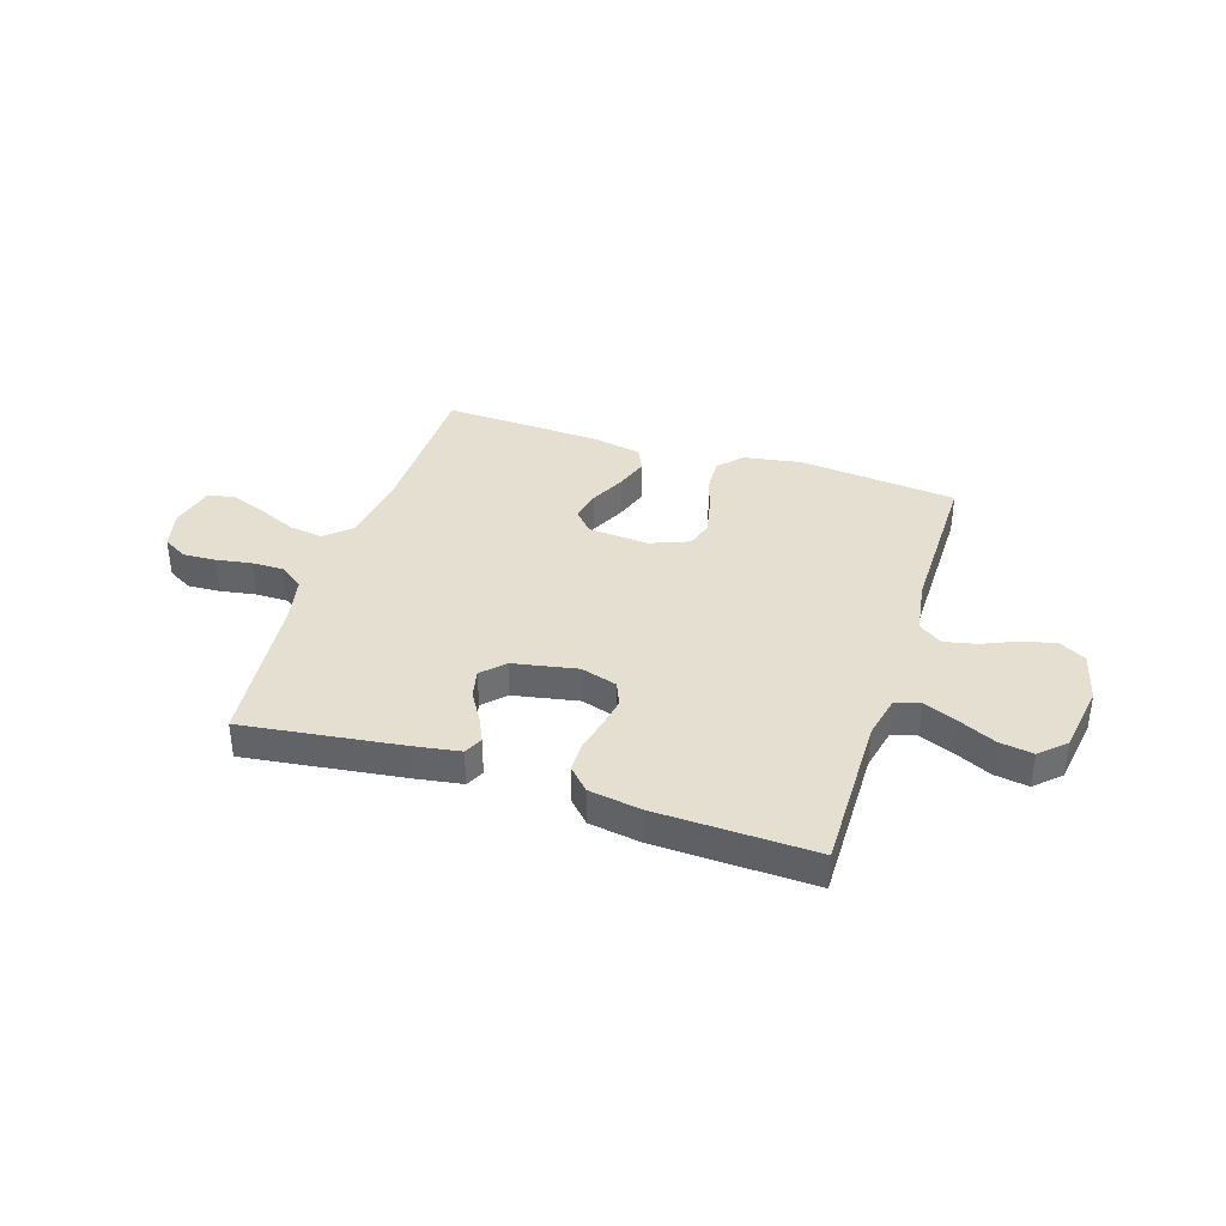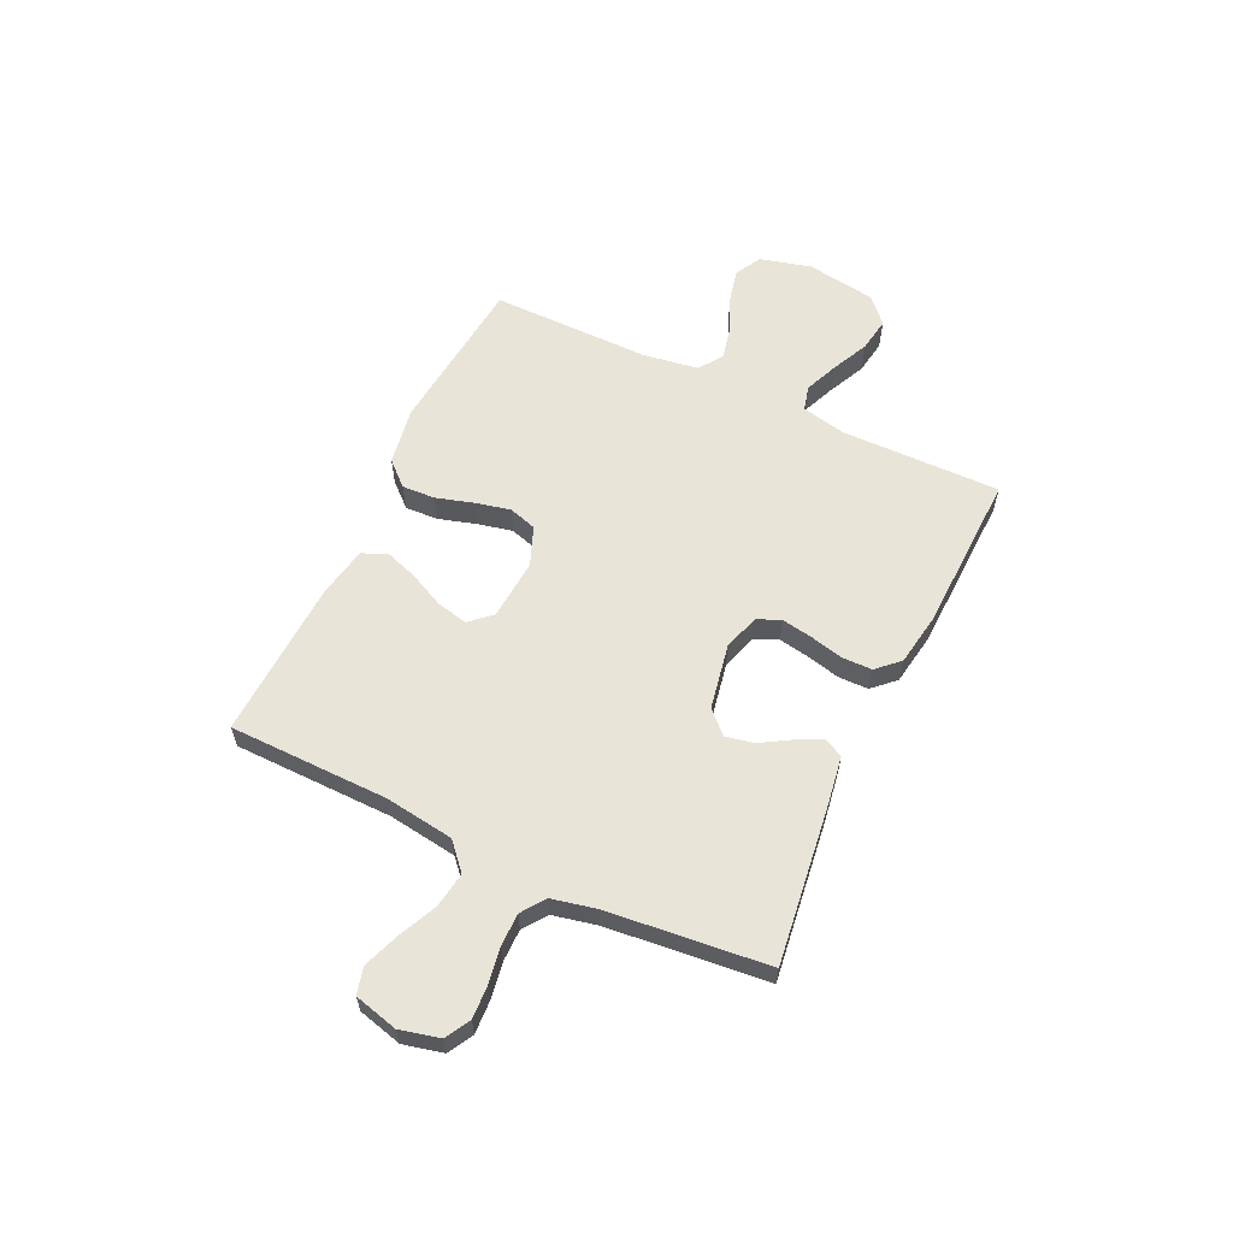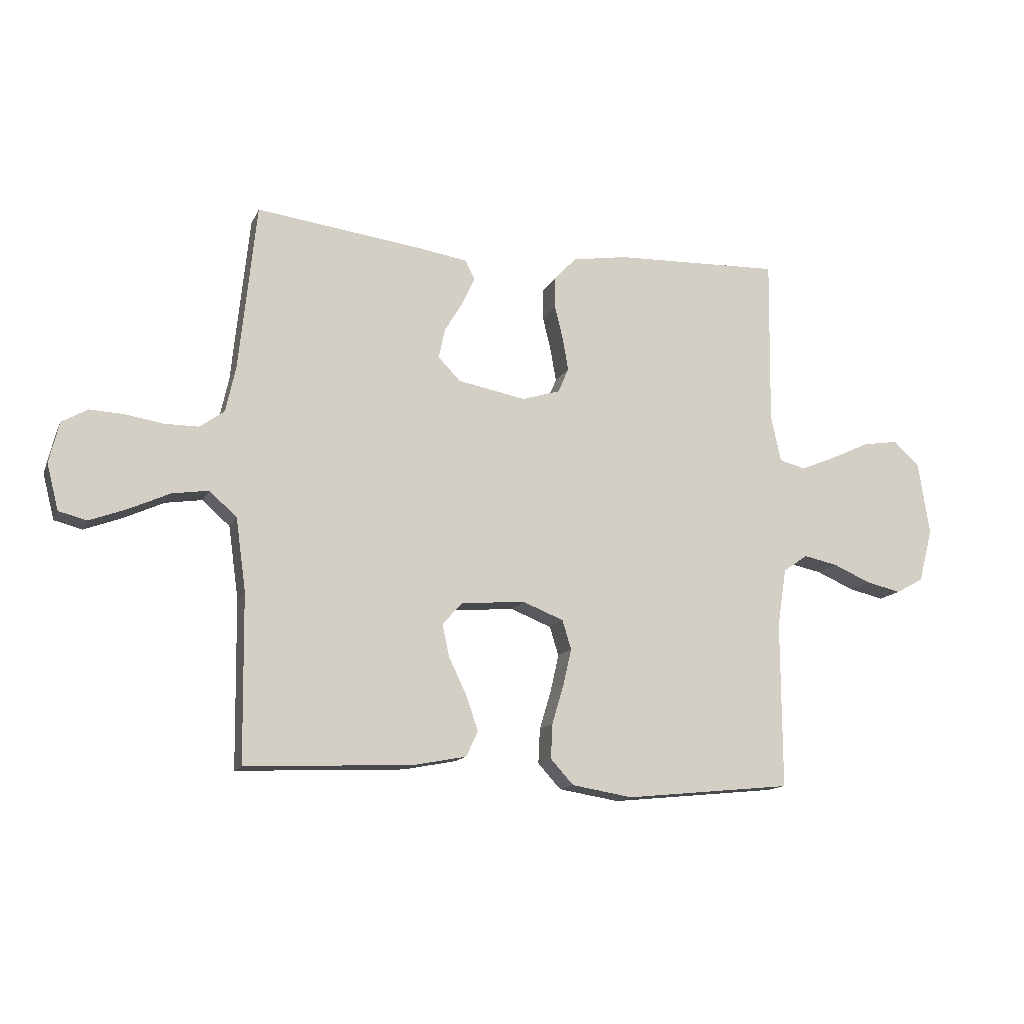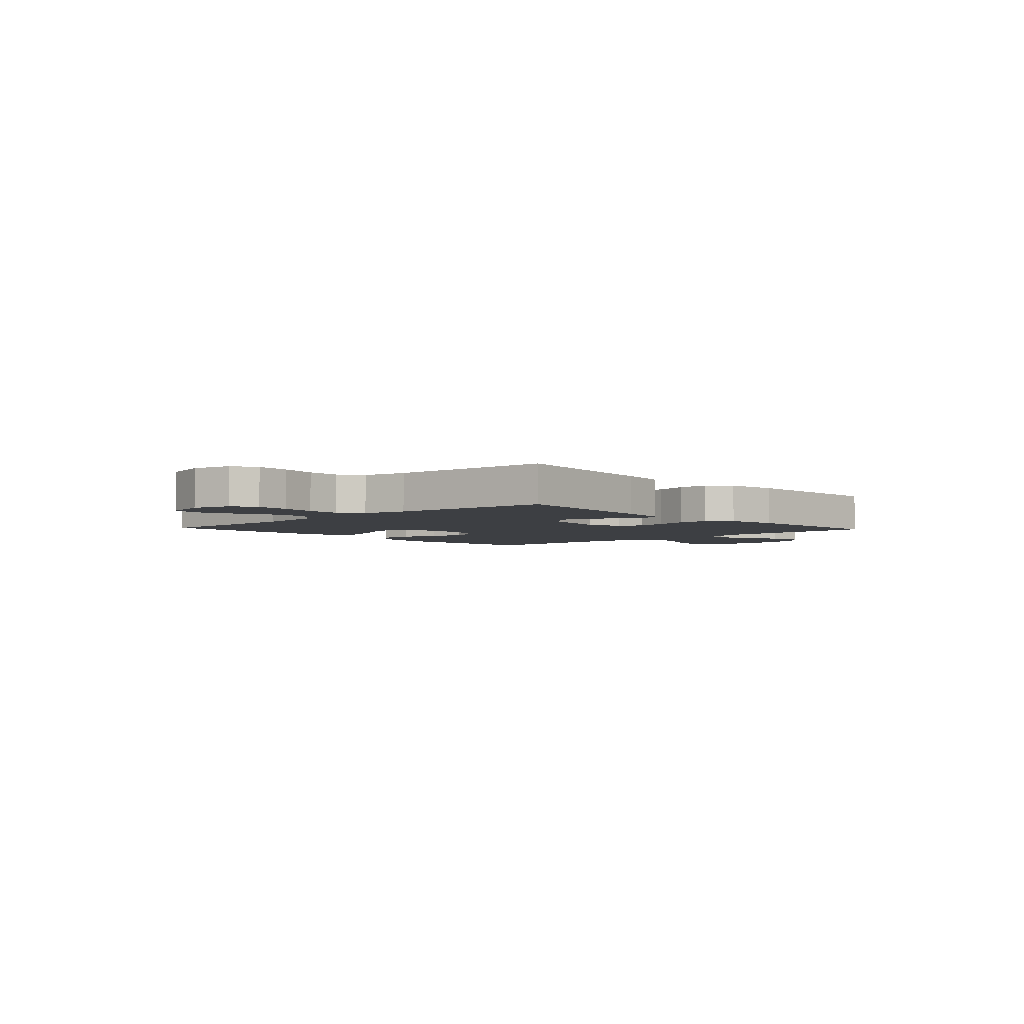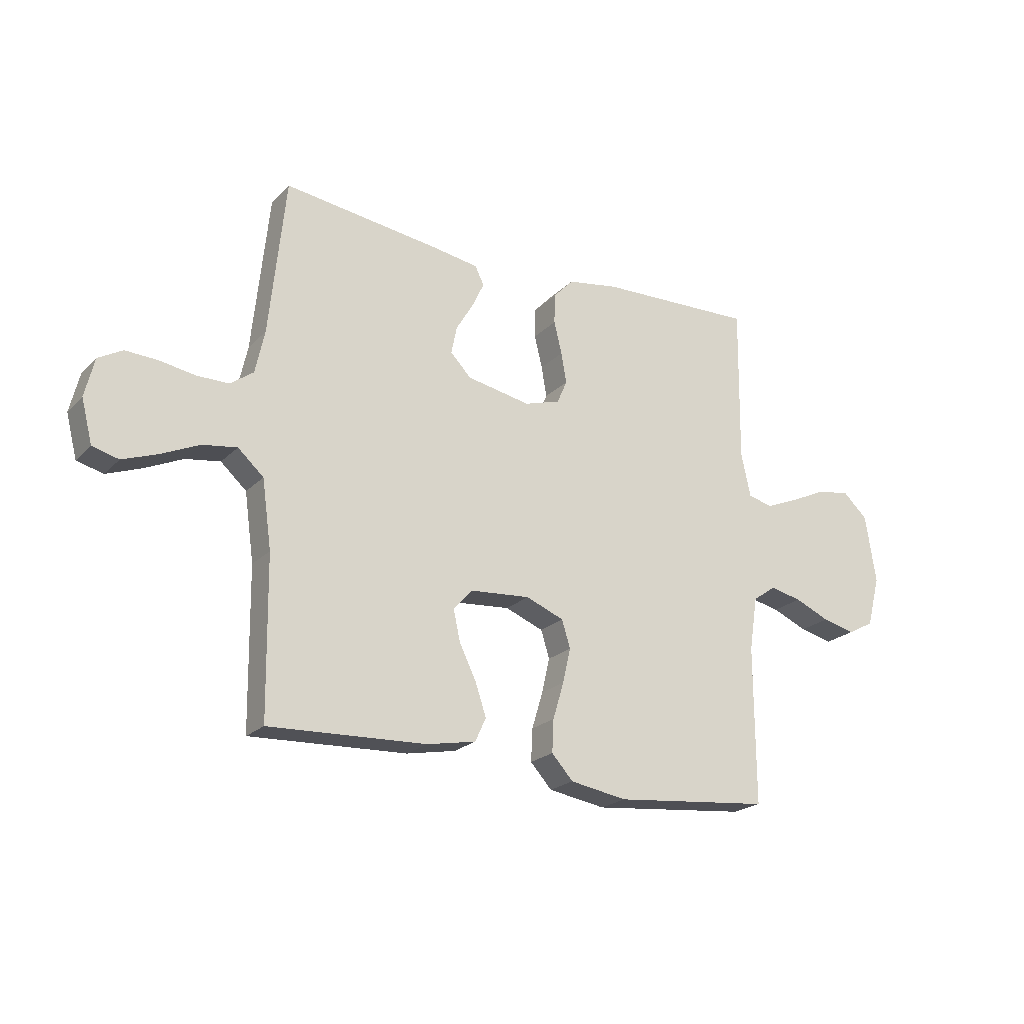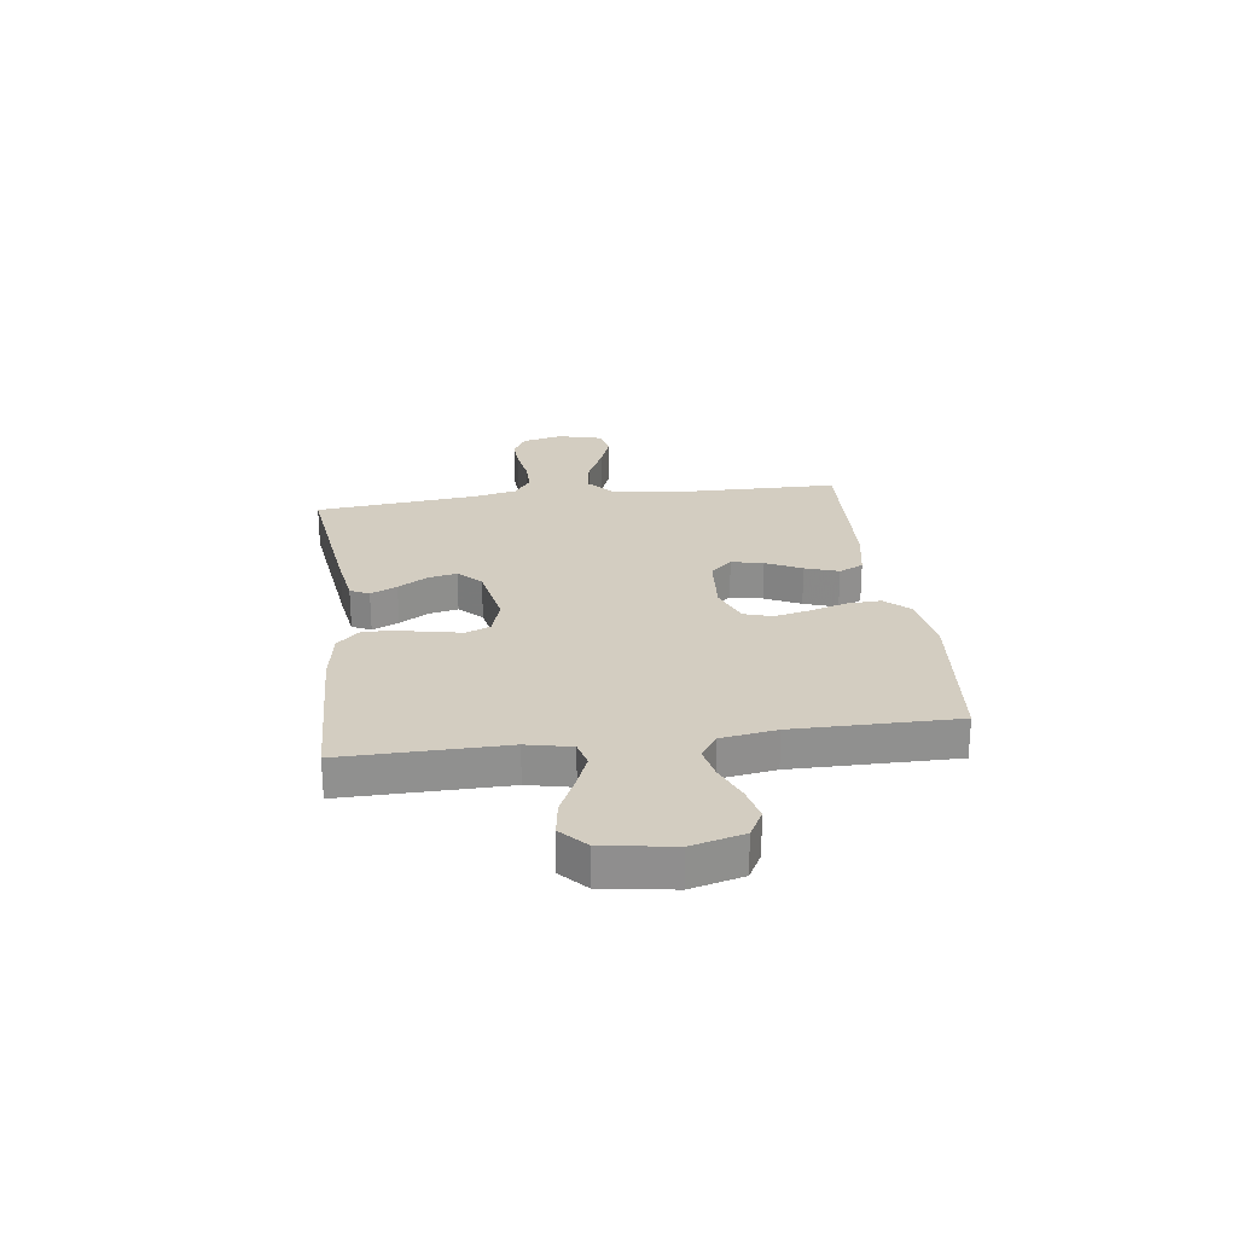
<metadata>
{"format":"obj","ext":"obj","renderer":"f3d","projection":"perspective","resolution":1024,"background":"white","views":[{"elev":37.5,"azim":17.8,"up":"+Y"},{"elev":60.0,"azim":-64.7,"up":"+Y"},{"elev":-13.7,"azim":-17.8,"up":"+Z"},{"elev":-3.9,"azim":-47.1,"up":"+Y"},{"elev":-21.8,"azim":-31.4,"up":"+Z"},{"elev":24.8,"azim":82.6,"up":"+Y"}]}
</metadata>
<code>
v -0.5 0.07 0.5
v -0.2 0.07 0.461
v -0.112 0.07 0.447
v -0.095 0.07 0.412
v -0.118 0.07 0.363
v -0.151 0.07 0.308
v -0.162 0.07 0.255
v -0.122 0.07 0.214
v 0 0.07 0.191
v 0.068 0.07 0.212
v 0.087 0.07 0.256
v 0.077 0.07 0.314
v 0.062 0.07 0.376
v 0.063 0.07 0.433
v 0.102 0.07 0.474
v 0.2 0.07 0.49
v 0.5 0.07 0.5
v 0.496 0.07 0.2
v 0.514 0.07 0.117
v 0.561 0.07 0.105
v 0.624 0.07 0.131
v 0.694 0.07 0.164
v 0.758 0.07 0.174
v 0.805 0.07 0.13
v 0.825 0.07 0
v 0.8 0.07 -0.096
v 0.75 0.07 -0.123
v 0.687 0.07 -0.108
v 0.62 0.07 -0.079
v 0.559 0.07 -0.066
v 0.515 0.07 -0.097
v 0.499 0.07 -0.2
v 0.5 0.07 -0.5
v 0.2 0.07 -0.53
v 0.091 0.07 -0.512
v 0.05 0.07 -0.467
v 0.053 0.07 -0.405
v 0.074 0.07 -0.335
v 0.089 0.07 -0.269
v 0.073 0.07 -0.217
v 0 0.07 -0.188
v -0.115 0.07 -0.197
v -0.151 0.07 -0.237
v -0.138 0.07 -0.296
v -0.106 0.07 -0.362
v -0.085 0.07 -0.424
v -0.106 0.07 -0.469
v -0.2 0.07 -0.487
v -0.5 0.07 -0.5
v -0.504 0.07 -0.2
v -0.522 0.07 -0.071
v -0.571 0.07 -0.027
v -0.637 0.07 -0.037
v -0.709 0.07 -0.07
v -0.776 0.07 -0.095
v -0.826 0.07 -0.082
v -0.847 0.07 0
v -0.829 0.07 0.074
v -0.783 0.07 0.1
v -0.721 0.07 0.097
v -0.654 0.07 0.086
v -0.593 0.07 0.086
v -0.549 0.07 0.118
v -0.531 0.07 0.2
v -0.5 0 0.5
v -0.2 0 0.461
v -0.112 0 0.447
v -0.095 0 0.412
v -0.118 0 0.363
v -0.151 0 0.308
v -0.162 0 0.255
v -0.122 0 0.214
v 0 0 0.191
v 0.068 0 0.212
v 0.087 0 0.256
v 0.077 0 0.314
v 0.062 0 0.376
v 0.063 0 0.433
v 0.102 0 0.474
v 0.2 0 0.49
v 0.5 0 0.5
v 0.496 0 0.2
v 0.514 0 0.117
v 0.561 0 0.105
v 0.624 0 0.131
v 0.694 0 0.164
v 0.758 0 0.174
v 0.805 0 0.13
v 0.825 0 0
v 0.8 0 -0.096
v 0.75 0 -0.123
v 0.687 0 -0.108
v 0.62 0 -0.079
v 0.559 0 -0.066
v 0.515 0 -0.097
v 0.499 0 -0.2
v 0.5 0 -0.5
v 0.2 0 -0.53
v 0.091 0 -0.512
v 0.05 0 -0.467
v 0.053 0 -0.405
v 0.074 0 -0.335
v 0.089 0 -0.269
v 0.073 0 -0.217
v 0 0 -0.188
v -0.115 0 -0.197
v -0.151 0 -0.237
v -0.138 0 -0.296
v -0.106 0 -0.362
v -0.085 0 -0.424
v -0.106 0 -0.469
v -0.2 0 -0.487
v -0.5 0 -0.5
v -0.504 0 -0.2
v -0.522 0 -0.071
v -0.571 0 -0.027
v -0.637 0 -0.037
v -0.709 0 -0.07
v -0.776 0 -0.095
v -0.826 0 -0.082
v -0.847 0 0
v -0.829 0 0.074
v -0.783 0 0.1
v -0.721 0 0.097
v -0.654 0 0.086
v -0.593 0 0.086
v -0.549 0 0.118
v -0.531 0 0.2
f 59 60 61
f 58 59 61
f 57 58 61
f 56 57 61
f 55 56 61
f 54 55 61
f 53 54 61
f 52 53 61 62
f 51 52 62 63
f 48 49 50
f 47 48 50
f 46 47 50
f 45 46 50
f 44 45 50
f 43 44 50 51
f 51 63 64
f 43 51 64
f 42 43 64
f 36 37 38
f 35 36 38
f 34 35 38
f 33 34 38
f 32 33 38
f 31 32 38 39
f 30 31 39 40
f 27 28 29
f 26 27 29
f 25 26 29
f 24 25 29
f 23 24 29
f 22 23 29
f 21 22 29
f 20 21 29 30
f 30 40 41
f 20 30 41
f 19 20 41
f 16 17 18
f 15 16 18
f 14 15 18
f 13 14 18
f 12 13 18
f 11 12 18 19
f 4 5 6
f 3 4 6
f 2 3 6
f 1 2 6
f 64 1 6
f 64 6 7
f 42 64 7 8
f 41 42 8 9
f 10 11 19 41
f 9 10 41
f 125 124 123
f 125 123 122
f 125 122 121
f 125 121 120
f 125 120 119
f 125 119 118
f 125 118 117
f 126 125 117 116
f 127 126 116 115
f 114 113 112
f 114 112 111
f 114 111 110
f 114 110 109
f 114 109 108
f 115 114 108 107
f 128 127 115
f 128 115 107
f 128 107 106
f 102 101 100
f 102 100 99
f 102 99 98
f 102 98 97
f 102 97 96
f 103 102 96 95
f 104 103 95 94
f 93 92 91
f 93 91 90
f 93 90 89
f 93 89 88
f 93 88 87
f 93 87 86
f 93 86 85
f 94 93 85 84
f 105 104 94
f 105 94 84
f 105 84 83
f 82 81 80
f 82 80 79
f 82 79 78
f 82 78 77
f 82 77 76
f 83 82 76 75
f 70 69 68
f 70 68 67
f 70 67 66
f 70 66 65
f 70 65 128
f 71 70 128
f 72 71 128 106
f 73 72 106 105
f 105 83 75 74
f 105 74 73
f 1 65 66 2
f 2 66 67 3
f 3 67 68 4
f 4 68 69 5
f 5 69 70 6
f 6 70 71 7
f 7 71 72 8
f 8 72 73 9
f 9 73 74 10
f 10 74 75 11
f 11 75 76 12
f 12 76 77 13
f 13 77 78 14
f 14 78 79 15
f 15 79 80 16
f 16 80 81 17
f 17 81 82 18
f 18 82 83 19
f 19 83 84 20
f 20 84 85 21
f 21 85 86 22
f 22 86 87 23
f 23 87 88 24
f 24 88 89 25
f 25 89 90 26
f 26 90 91 27
f 27 91 92 28
f 28 92 93 29
f 29 93 94 30
f 30 94 95 31
f 31 95 96 32
f 32 96 97 33
f 33 97 98 34
f 34 98 99 35
f 35 99 100 36
f 36 100 101 37
f 37 101 102 38
f 38 102 103 39
f 39 103 104 40
f 40 104 105 41
f 41 105 106 42
f 42 106 107 43
f 43 107 108 44
f 44 108 109 45
f 45 109 110 46
f 46 110 111 47
f 47 111 112 48
f 48 112 113 49
f 49 113 114 50
f 50 114 115 51
f 51 115 116 52
f 52 116 117 53
f 53 117 118 54
f 54 118 119 55
f 55 119 120 56
f 56 120 121 57
f 57 121 122 58
f 58 122 123 59
f 59 123 124 60
f 60 124 125 61
f 61 125 126 62
f 62 126 127 63
f 63 127 128 64
f 64 128 65 1

</code>
